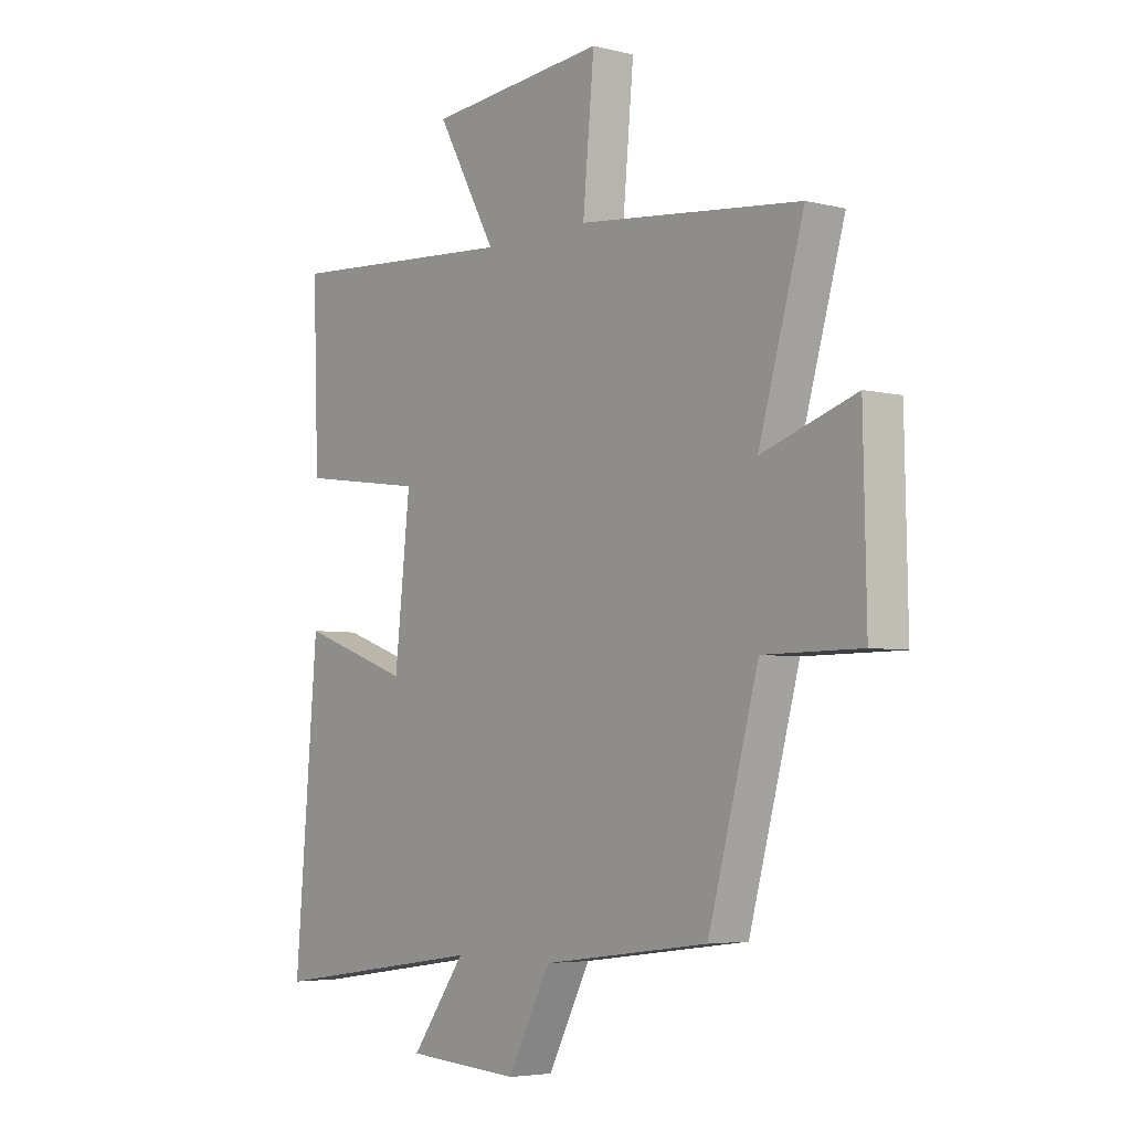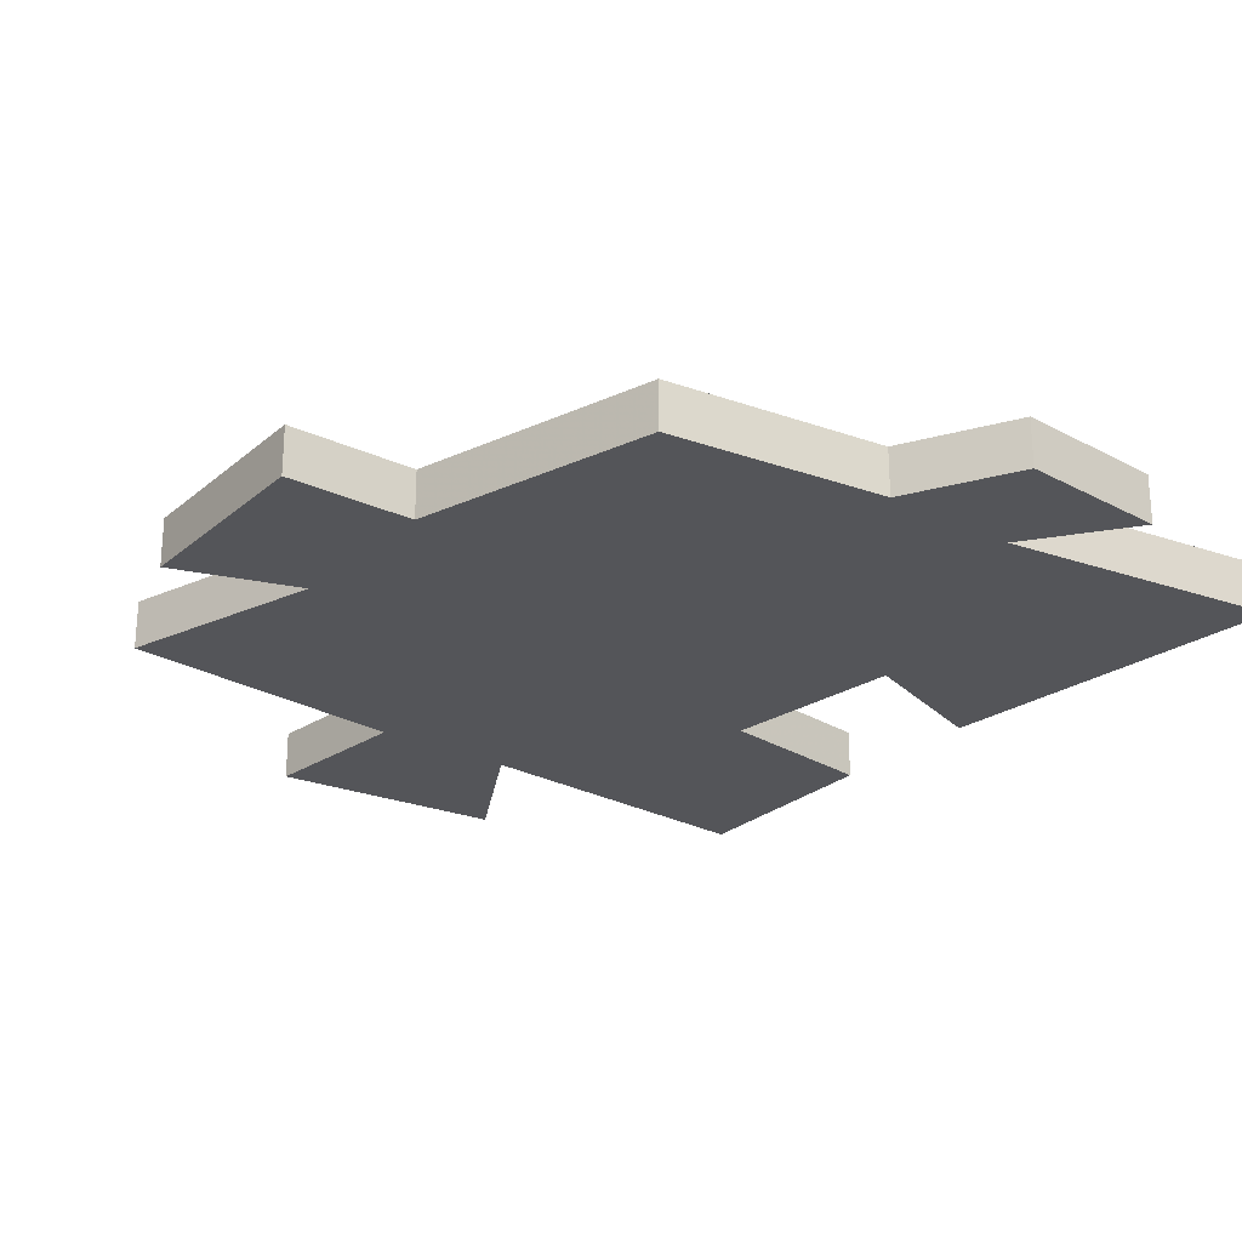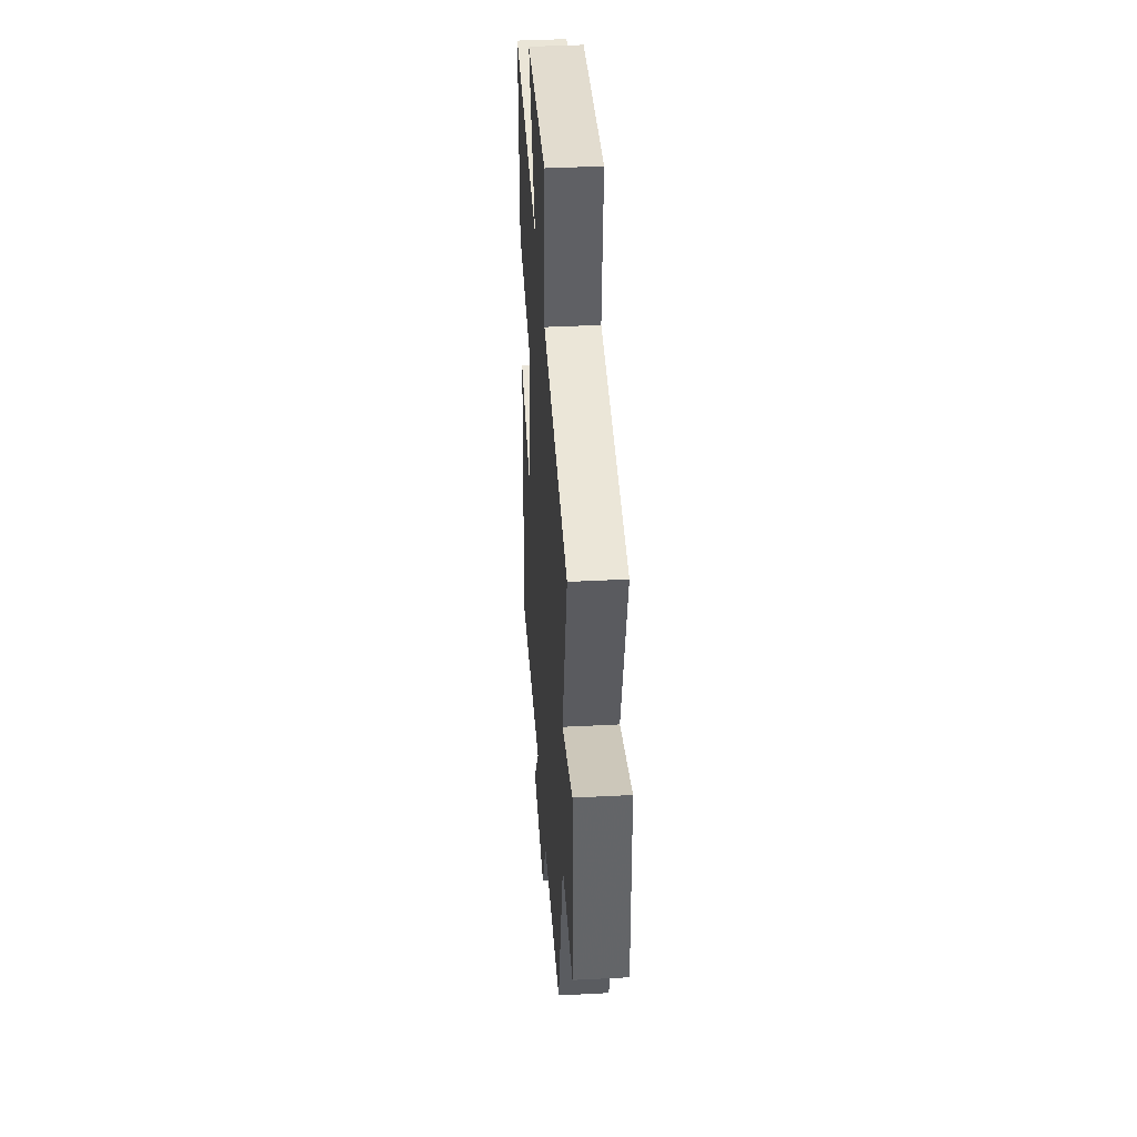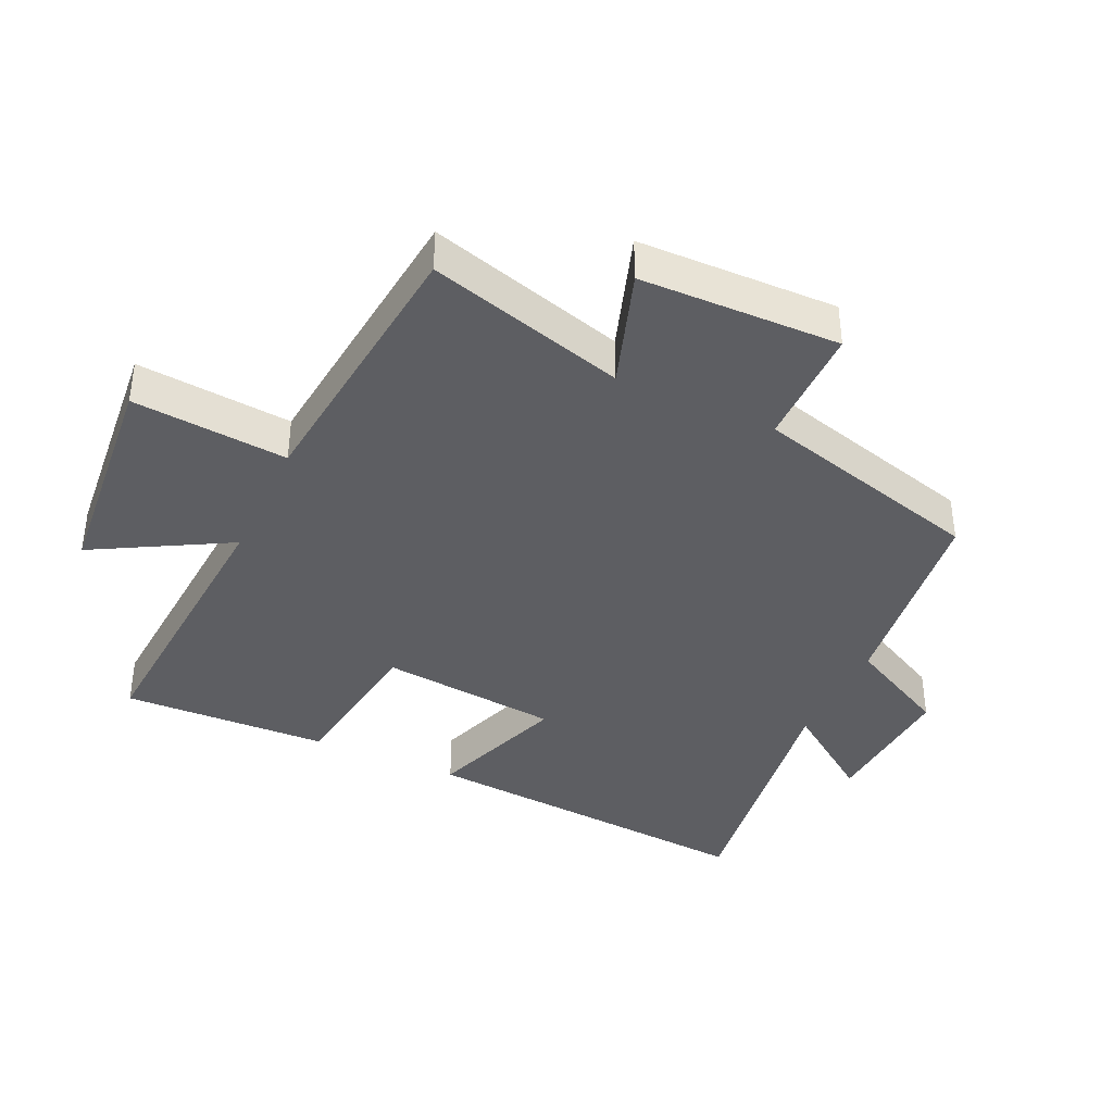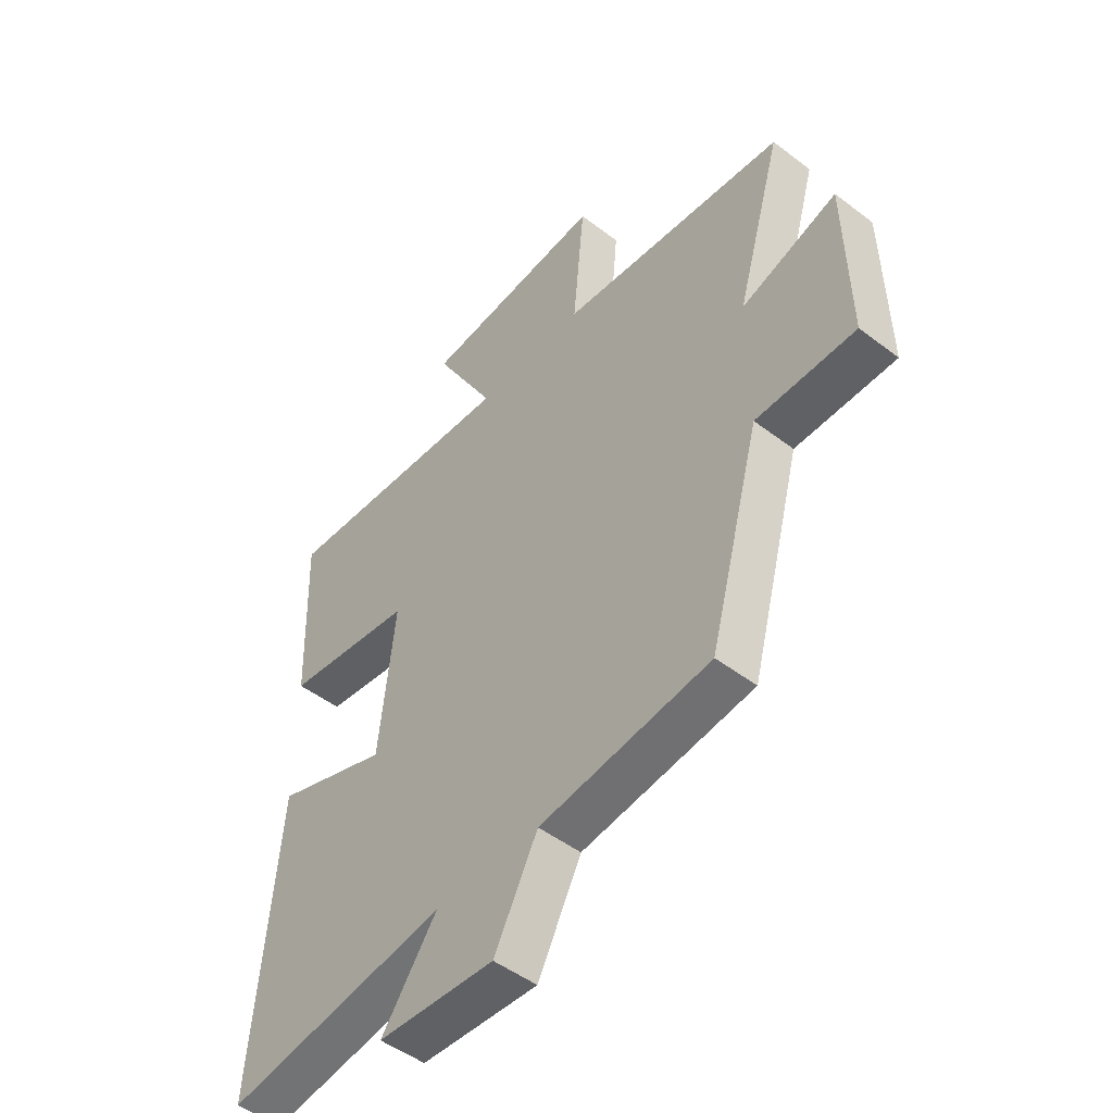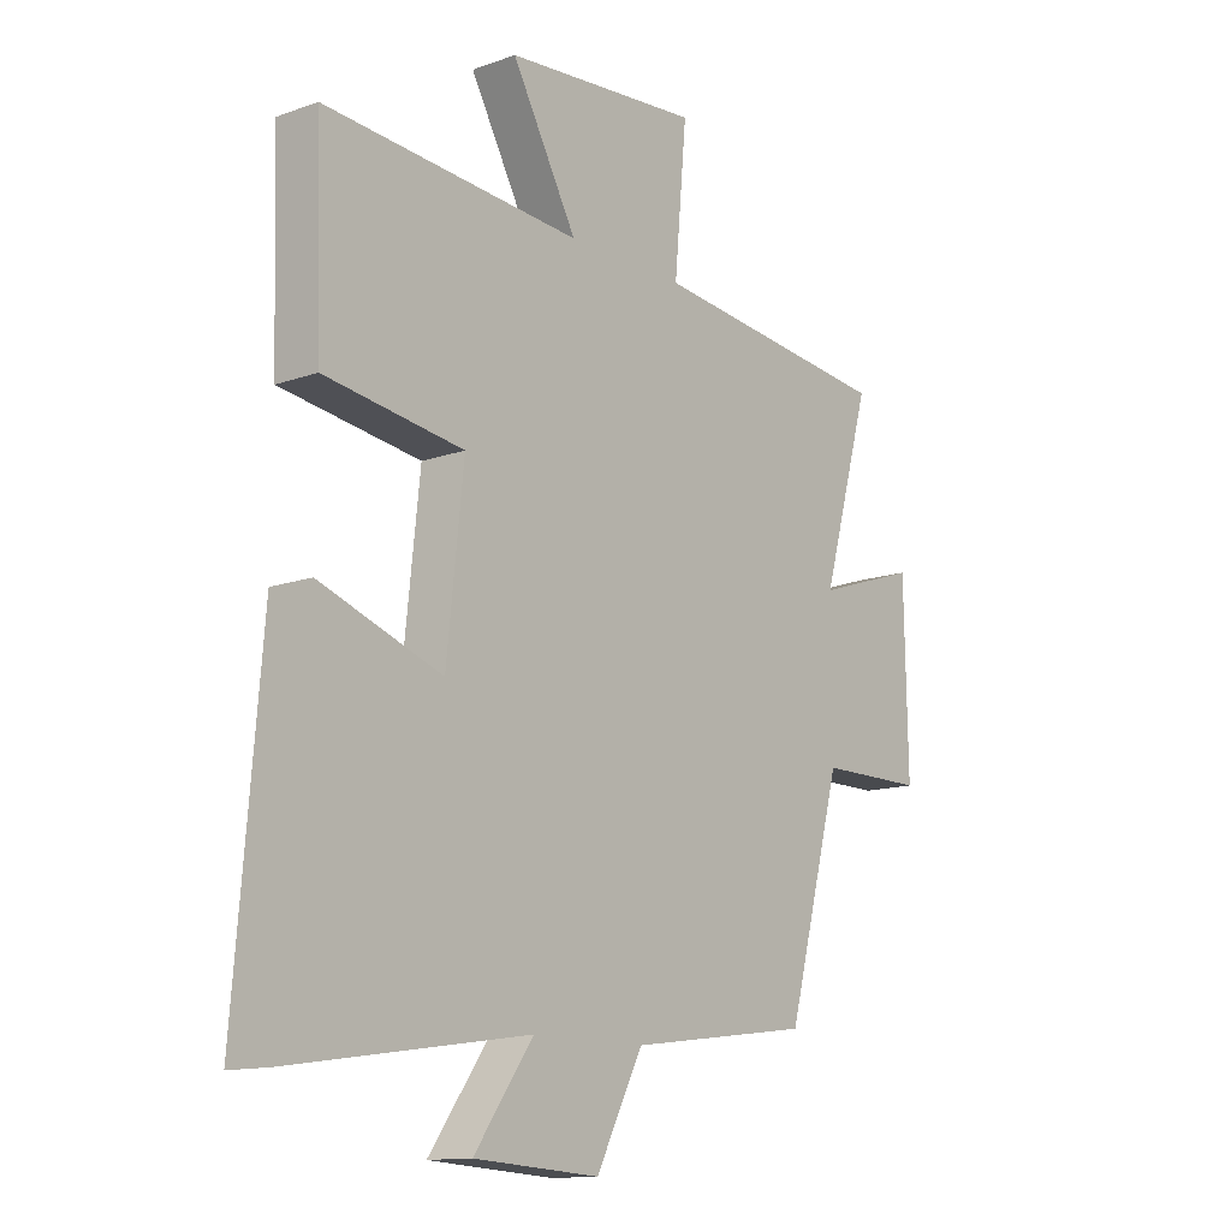
<metadata>
{"format":"obj","ext":"obj","renderer":"f3d","projection":"perspective","resolution":1024,"background":"white","views":[{"elev":-4.6,"azim":51.5,"up":"+Z"},{"elev":-24.8,"azim":142.3,"up":"+Y"},{"elev":40.0,"azim":86.3,"up":"+Z"},{"elev":-38.6,"azim":65.2,"up":"+Y"},{"elev":-49.0,"azim":49.7,"up":"+Z"},{"elev":-13.2,"azim":-51.1,"up":"+Z"}]}
</metadata>
<code>
v 0.402 0.07 -0.458
v 0.078 0.07 -0.5
v -0.005 0.07 -0.659
v -0.227 0.07 -0.645
v -0.122 0.07 -0.5
v -0.545 0.07 -0.562
v -0.5 0.07 -0.026
v -0.284 0.07 -0.102
v -0.254 0.07 0.176
v -0.5 0.07 0.21
v -0.511 0.07 0.531
v -0.055 0.07 0.5
v -0.171 0.07 0.708
v 0.177 0.07 0.74
v 0.155 0.07 0.5
v 0.588 0.07 0.455
v 0.5 0.07 0.149
v 0.683 0.07 0.21
v 0.689 0.07 -0.098
v 0.5 0.07 -0.099
v 0.402 0 -0.458
v 0.078 0 -0.5
v -0.005 0 -0.659
v -0.227 0 -0.645
v -0.122 0 -0.5
v -0.545 0 -0.562
v -0.5 0 -0.026
v -0.284 0 -0.102
v -0.254 0 0.176
v -0.5 0 0.21
v -0.511 0 0.531
v -0.055 0 0.5
v -0.171 0 0.708
v 0.177 0 0.74
v 0.155 0 0.5
v 0.588 0 0.455
v 0.5 0 0.149
v 0.683 0 0.21
v 0.689 0 -0.098
v 0.5 0 -0.099
f 17 18 19 20
f 17 20 1 2
f 15 16 17 2
f 12 13 14 15
f 12 15 2 3
f 9 10 11 12
f 8 9 12 3
f 5 6 7 8
f 5 8 3
f 3 4 5
f 40 39 38 37
f 22 21 40 37
f 22 37 36 35
f 35 34 33 32
f 23 22 35 32
f 32 31 30 29
f 23 32 29 28
f 28 27 26 25
f 23 28 25
f 25 24 23
f 1 21 22 2
f 2 22 23 3
f 3 23 24 4
f 4 24 25 5
f 5 25 26 6
f 6 26 27 7
f 7 27 28 8
f 8 28 29 9
f 9 29 30 10
f 10 30 31 11
f 11 31 32 12
f 12 32 33 13
f 13 33 34 14
f 14 34 35 15
f 15 35 36 16
f 16 36 37 17
f 17 37 38 18
f 18 38 39 19
f 19 39 40 20
f 20 40 21 1

</code>
